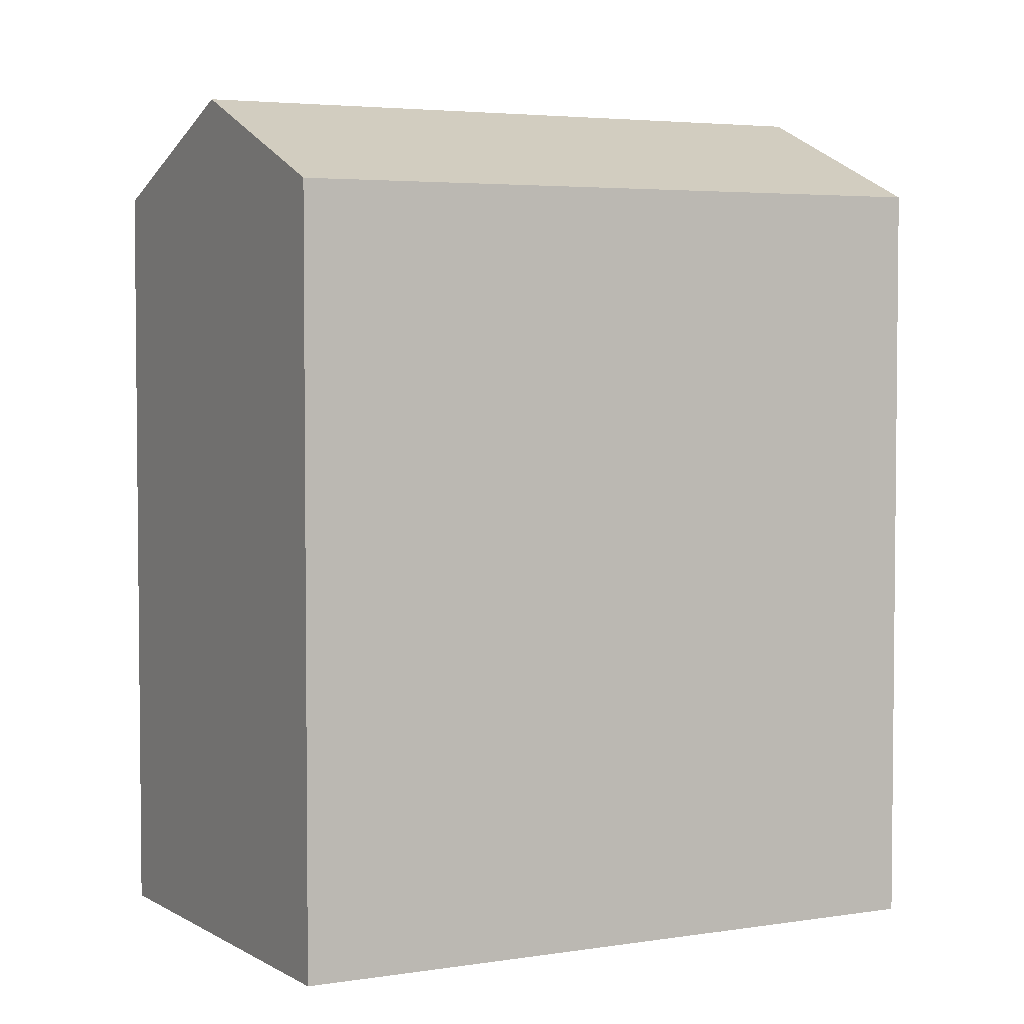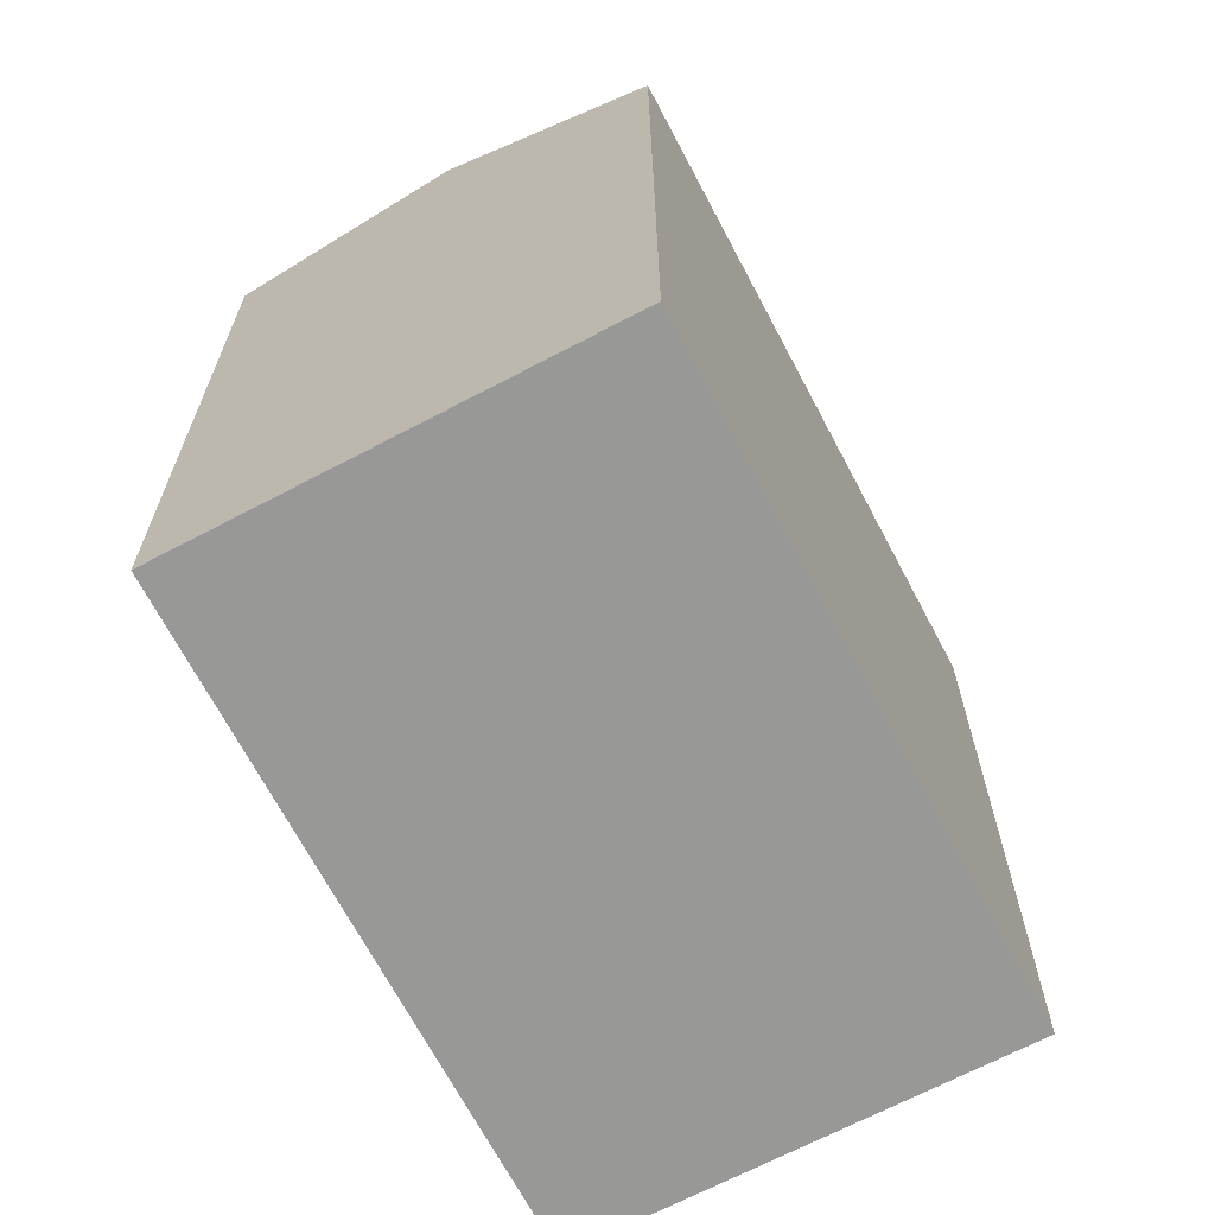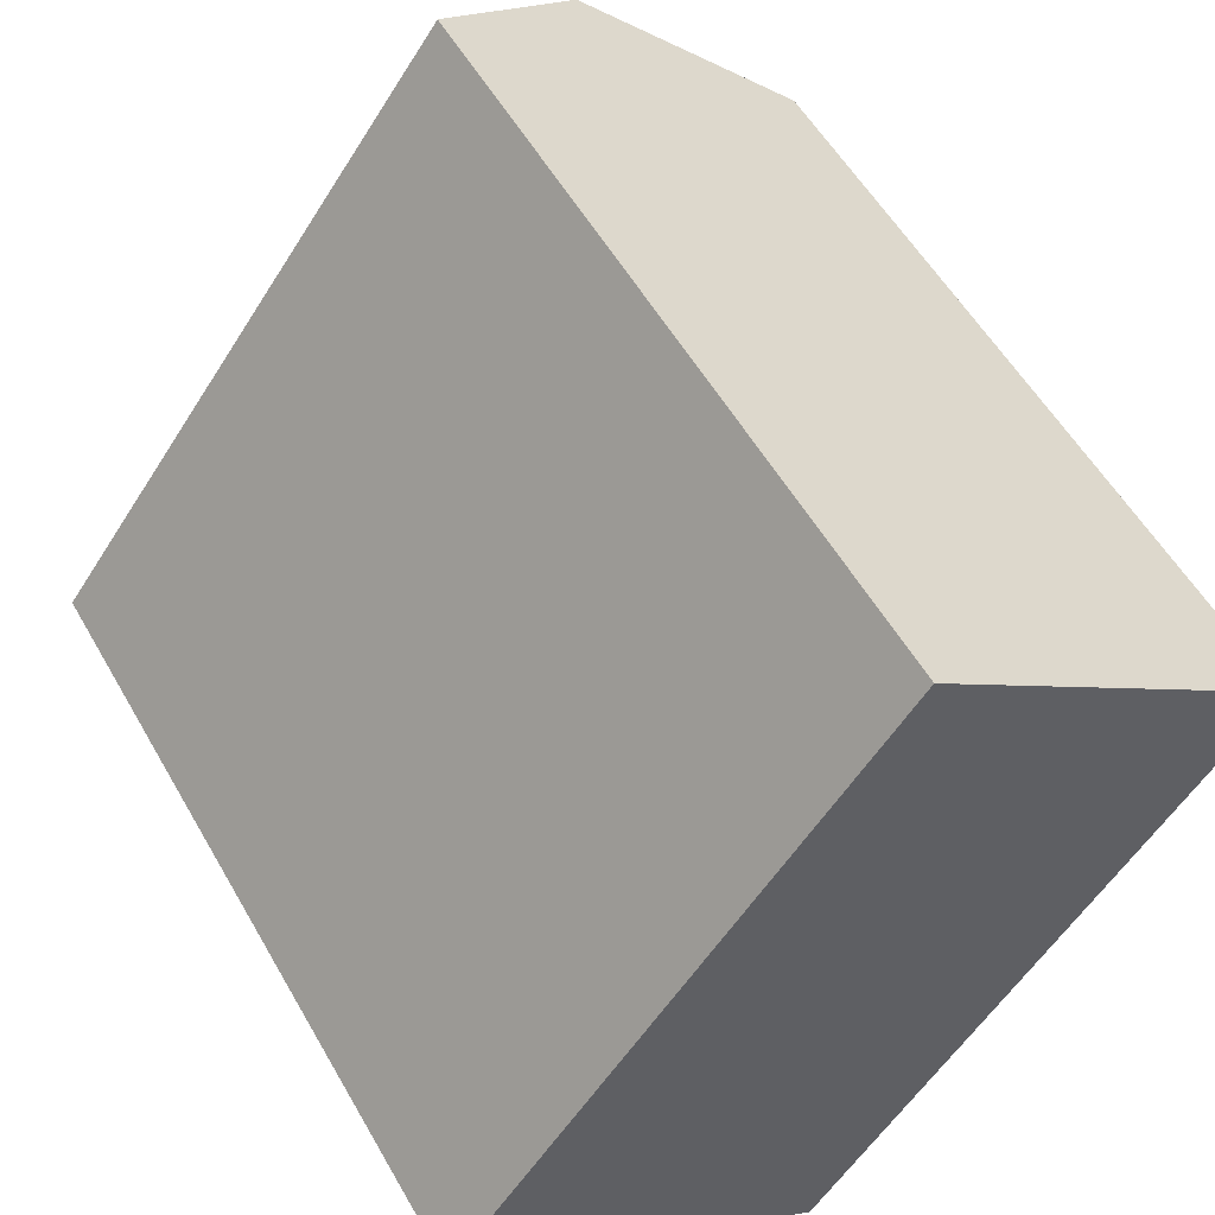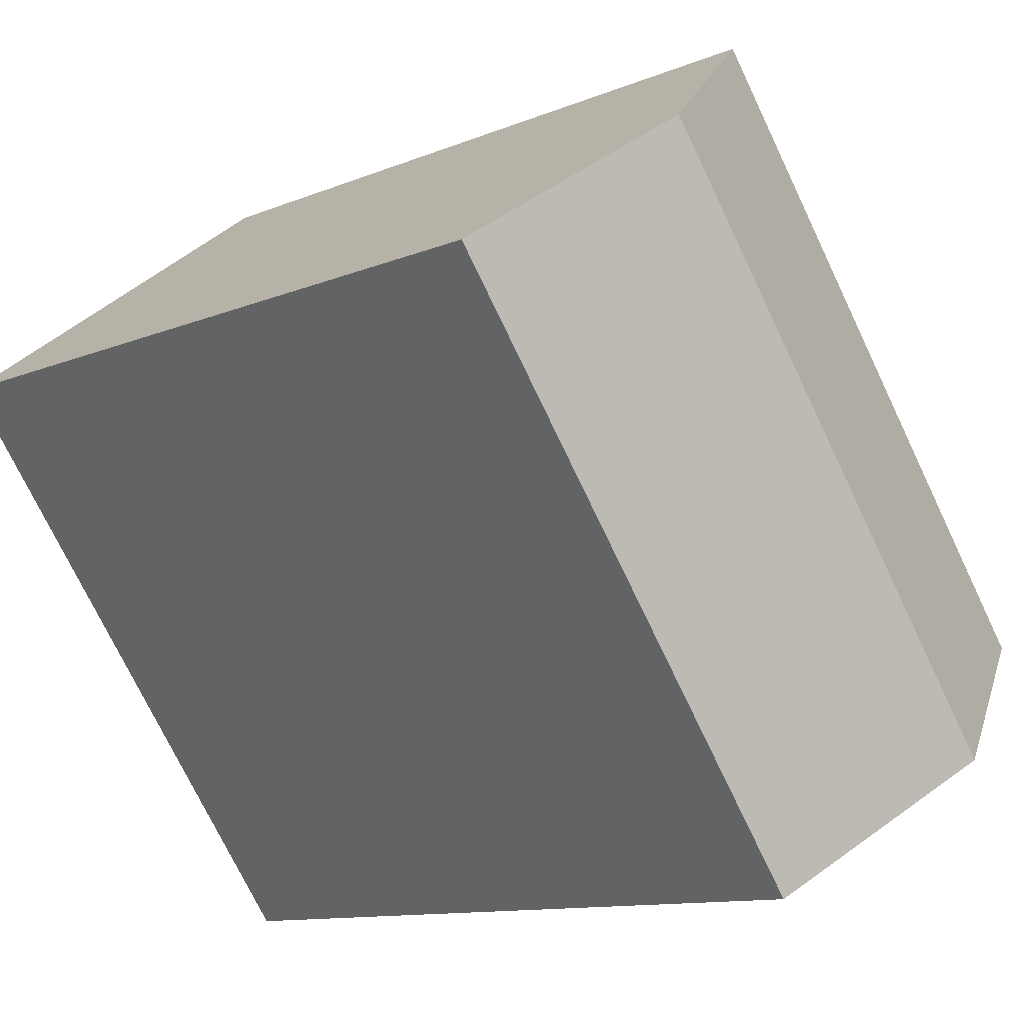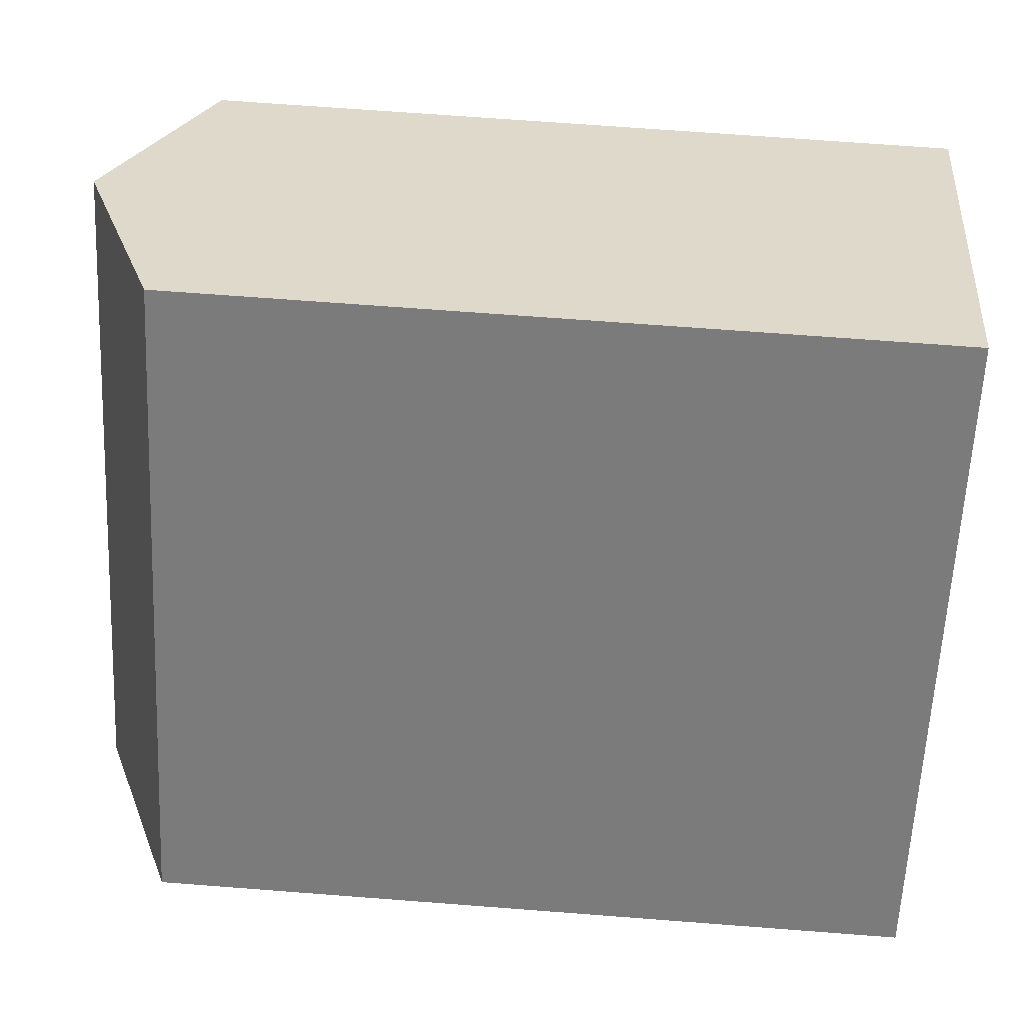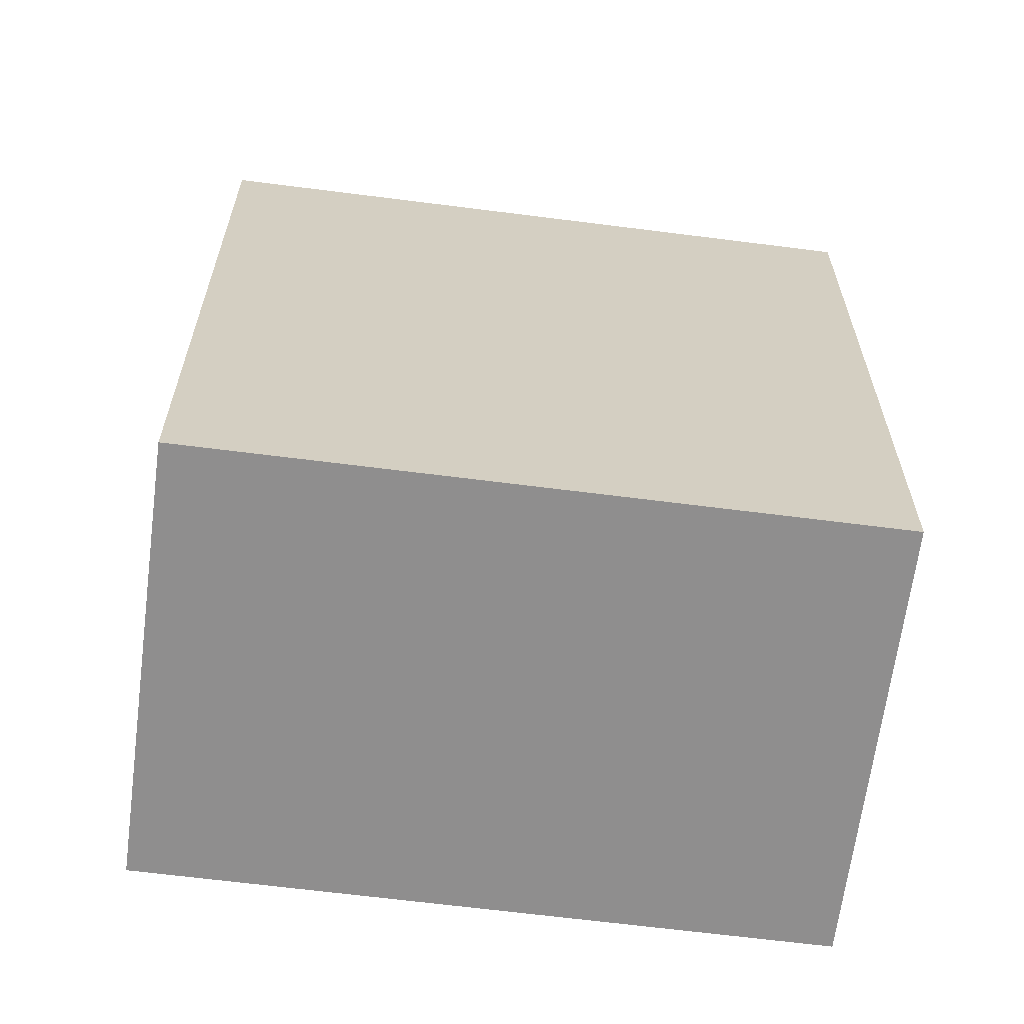
<metadata>
{"format":"obj","ext":"obj","renderer":"f3d","projection":"perspective","resolution":1024,"background":"white","views":[{"elev":3.9,"azim":-81.7,"up":"+Y"},{"elev":-68.4,"azim":64.6,"up":"+Y"},{"elev":54.3,"azim":-29.1,"up":"+Z"},{"elev":-11.0,"azim":135.9,"up":"+Z"},{"elev":68.0,"azim":-85.6,"up":"+Z"},{"elev":-65.0,"azim":119.5,"up":"+Y"}]}
</metadata>
<code>
v  17.55 22.34 1.426
v  17.34 25 12.14
v  22.62 22.34 8.193
v  5.274 25 -3.963
v  14.55 22.34 -2.571
v  10.54 22.34 -7.924
v  0 22.34 1.368e-15
v  12.06 22.34 16.09
v  10.54 4.852e-16 -7.924
v  0 0 0
v  5.274 2.427e-16 -3.963
v  12.06 -9.854e-16 16.09
v  22.62 -5.017e-16 8.193
v  17.34 -7.436e-16 12.14
v  14.55 1.574e-16 -2.571
v  17.55 -8.732e-17 1.426
g defaultobject
f 1 2 3
f 2 1 4
f 4 1 5
f 4 5 6
f 7 2 4
f 2 7 8
f 6 7 4
f 7 6 9
f 7 9 10
f 10 9 11
f 7 12 8
f 12 7 10
f 8 3 2
f 3 8 12
f 3 12 13
f 13 12 14
f 13 1 3
f 1 13 5
f 5 13 6
f 6 13 15
f 6 15 9
f 15 13 16
f 11 12 10
f 12 11 9
f 12 9 15
f 12 15 16
f 12 16 14
f 14 16 13

</code>
